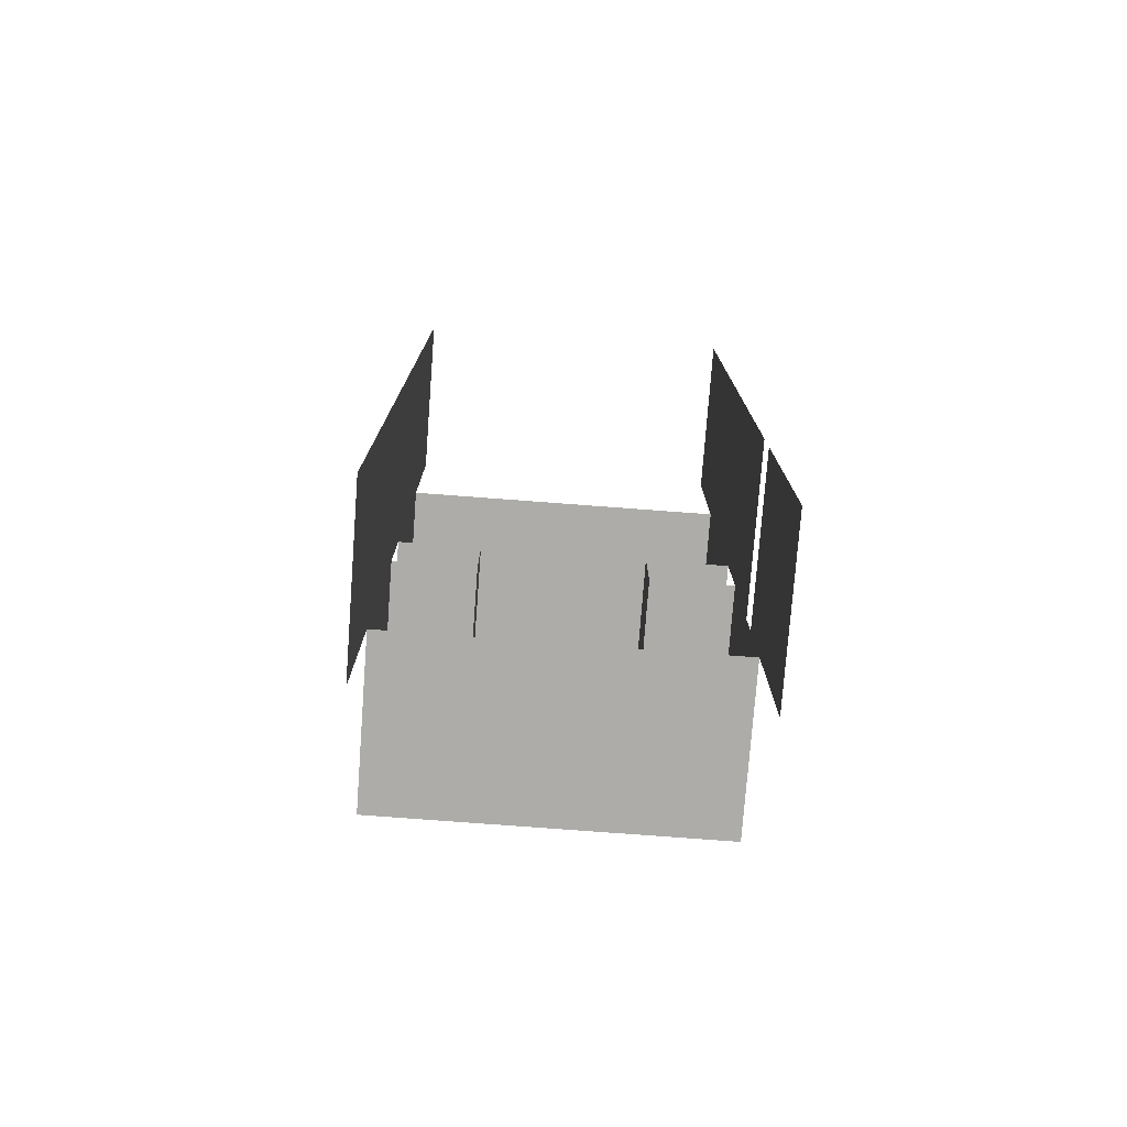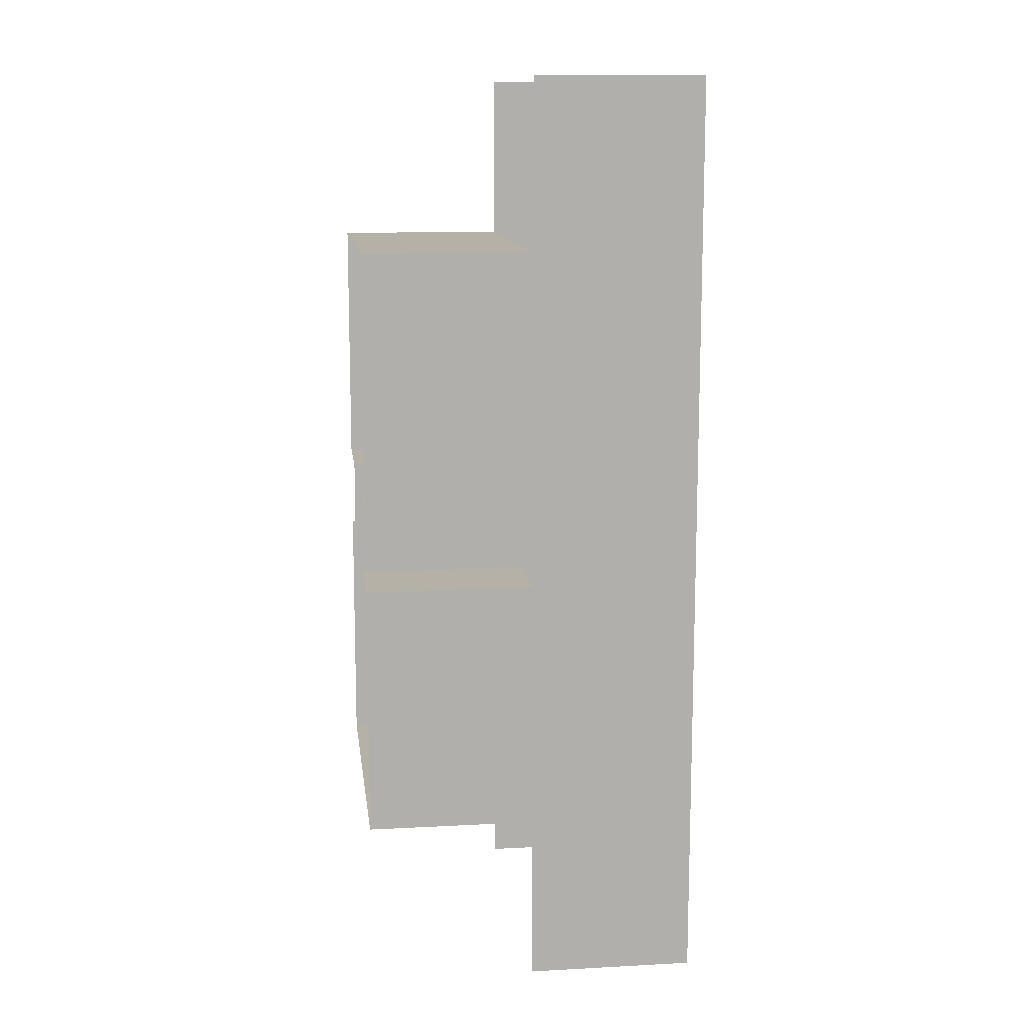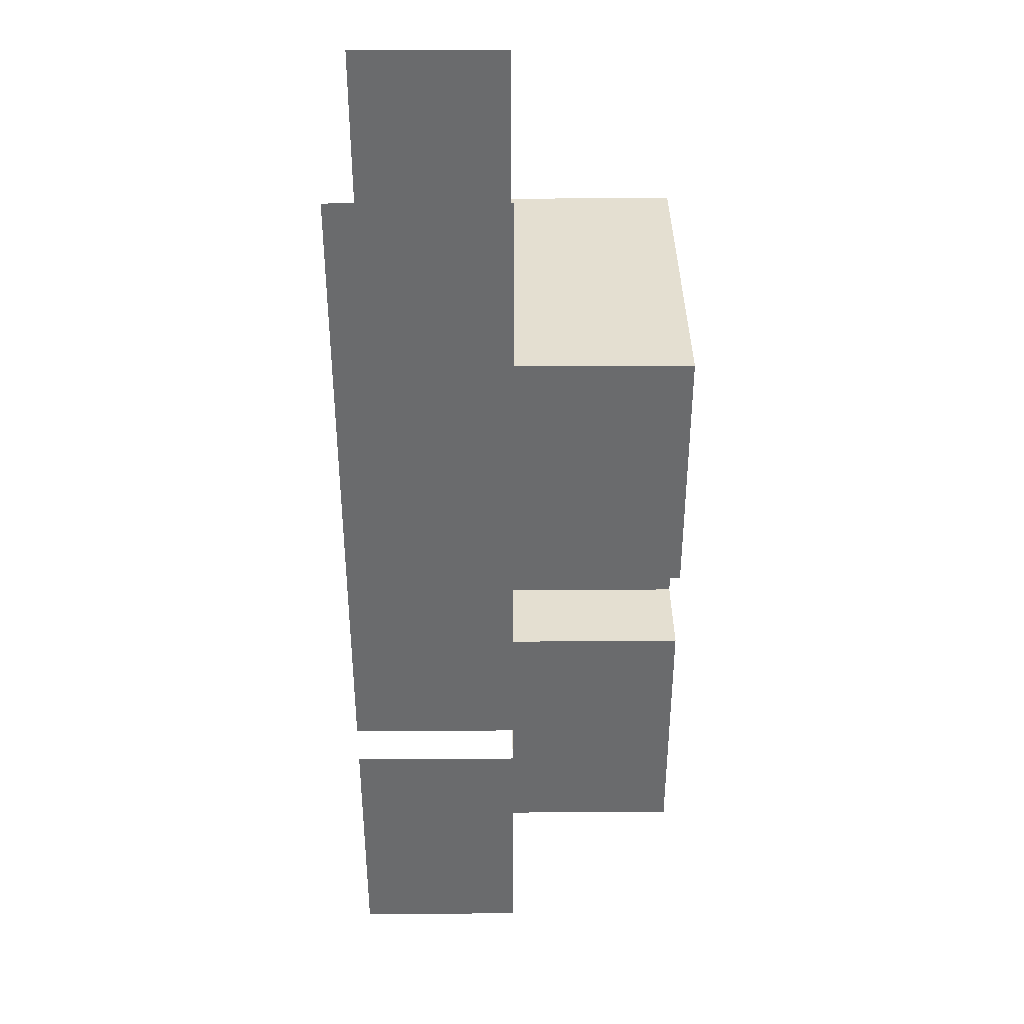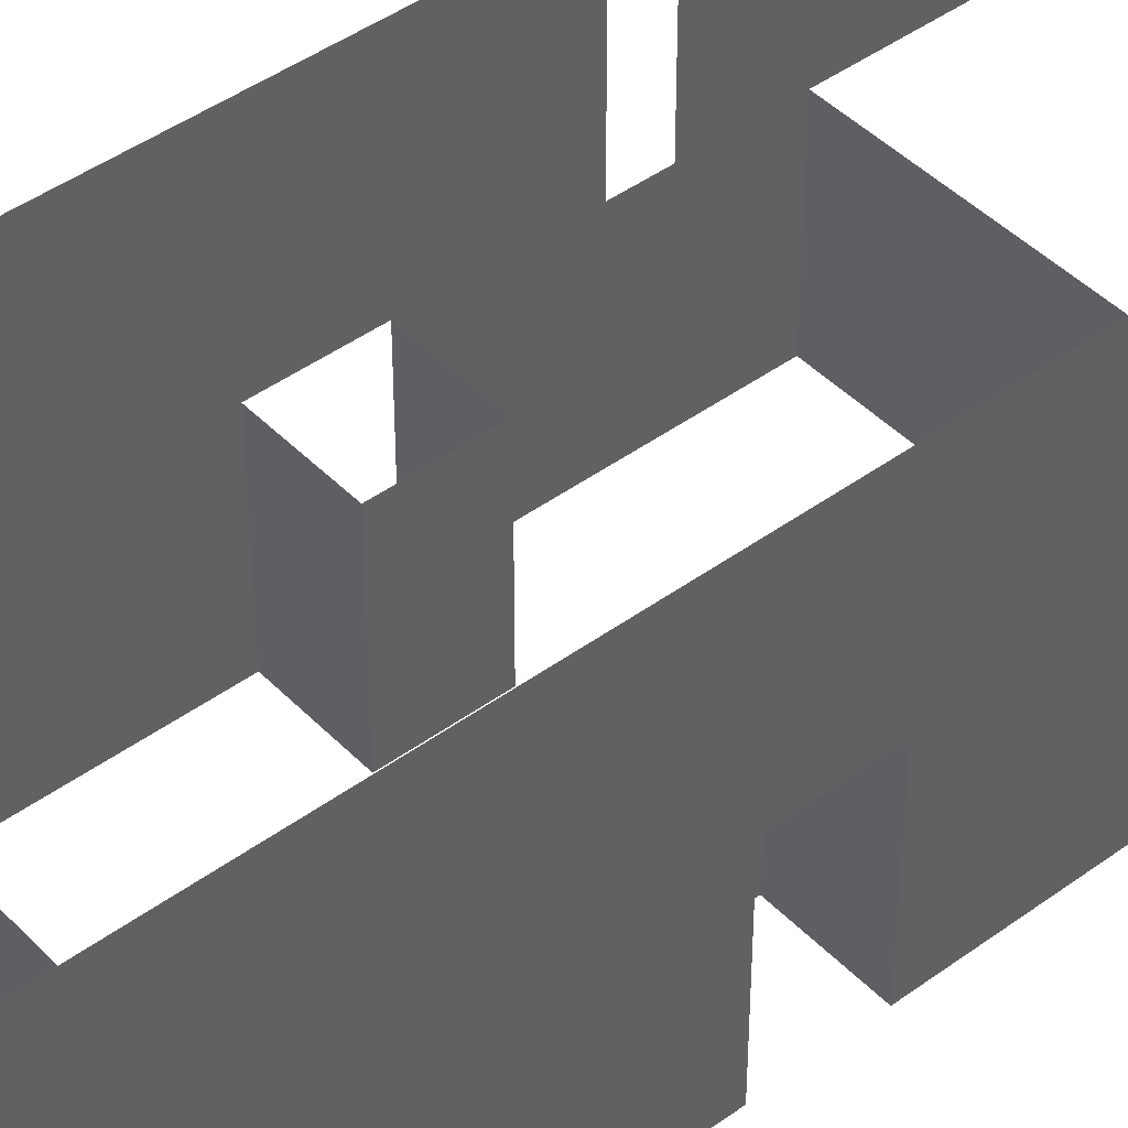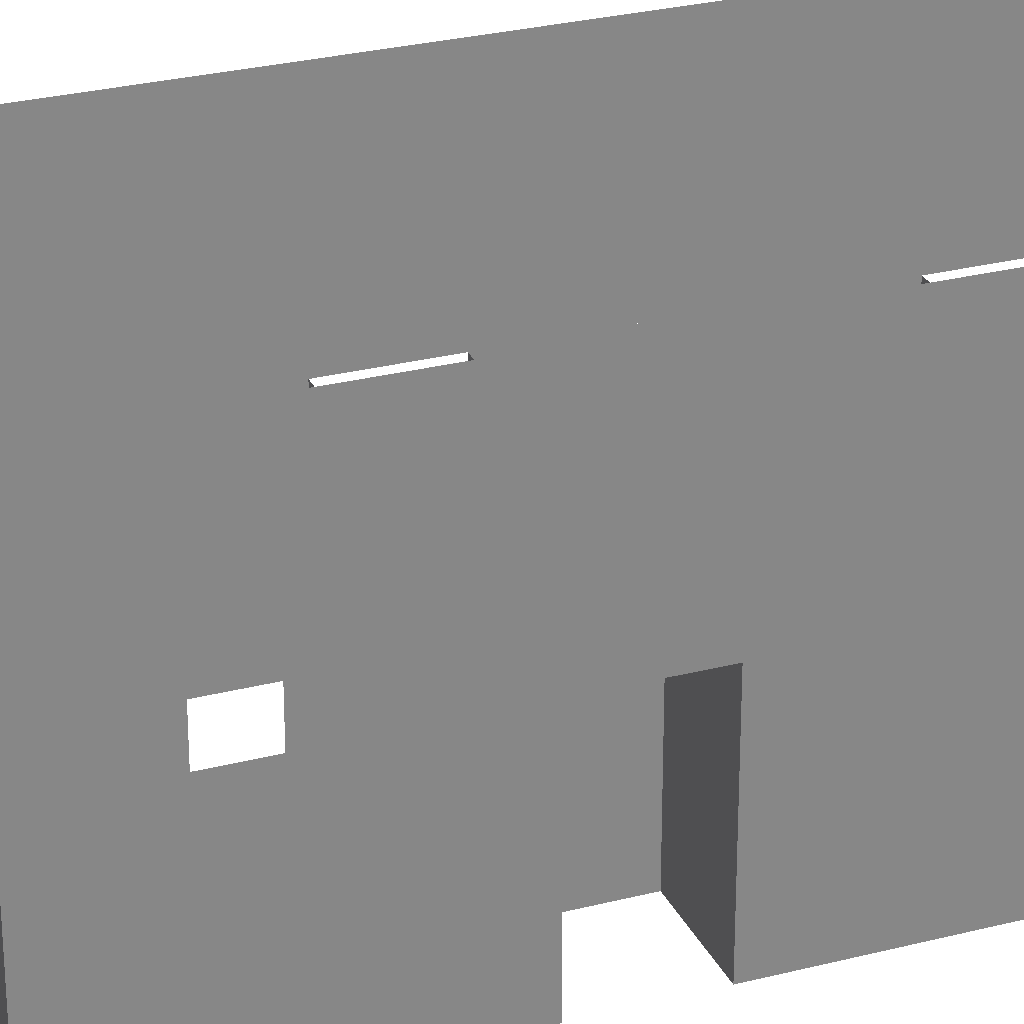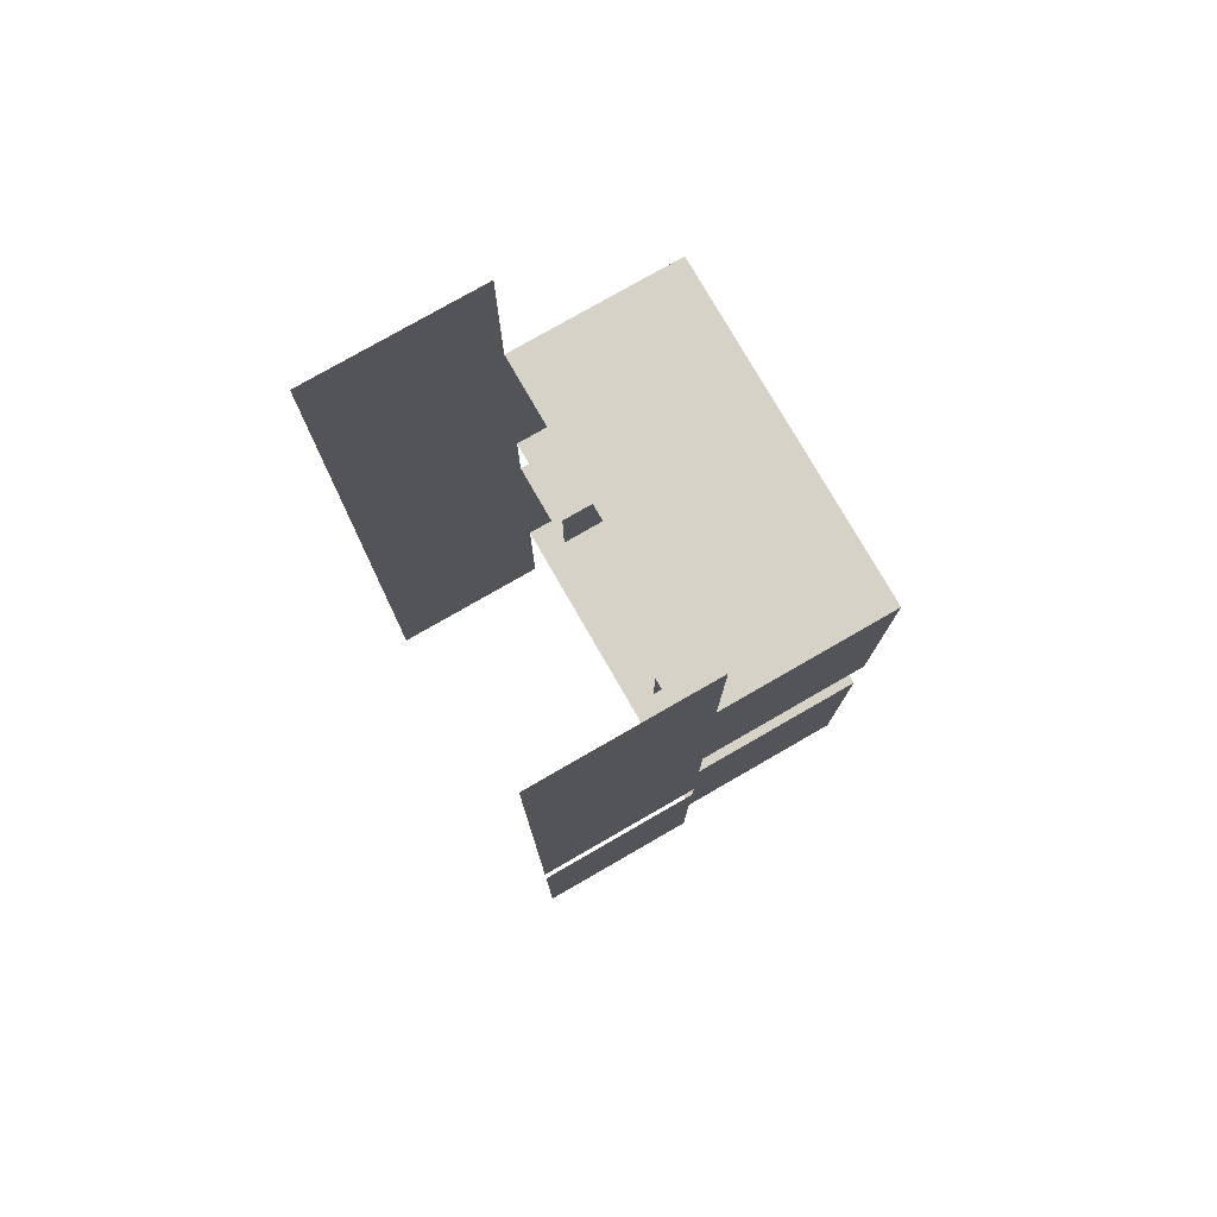
<metadata>
{"format":"obj","ext":"obj","renderer":"f3d","projection":"perspective","resolution":1024,"background":"white","views":[{"elev":-76.6,"azim":175.7,"up":"+Z"},{"elev":12.1,"azim":82.9,"up":"+Z"},{"elev":36.8,"azim":-90.5,"up":"+Z"},{"elev":44.4,"azim":49.6,"up":"+Y"},{"elev":27.7,"azim":-111.4,"up":"+Y"},{"elev":77.9,"azim":-119.9,"up":"+Z"}]}
</metadata>
<code>
o Wall_Col.014
v -40 40 -160
v -40 -3e-06 -160
v -40 40 -220
v -40 -3e-06 -220
f 2 3 1
f 2 4 3
o Wall_Col.015
v -40 40 -8e-06
v -40 -3e-06 -8e-06
v -40 40 -150
v -40 -3e-06 -150
f 6 7 5
f 6 8 7
o Wall_Col.016
v 40 40 -220
v 40 -3e-06 -220
v 40 40 -8e-06
v 40 -3e-06 -8e-06
f 10 11 9
f 10 12 11
o Wall_Col.017
v -40 -40 -180
v 40 -40 -180
v -40 -8e-06 -180
v 40 -8e-06 -180
f 14 15 13
f 14 16 15
o Wall_Col.018
v 40 -40 -40
v -40 -40 -40
v 40 -8e-06 -40
v -40 -8e-06 -40
f 18 19 17
f 18 20 19
o Wall_Col.019
v 40 -40 -100
v 40 -40 -40
v 40 -8e-06 -100
v 40 -8e-06 -40
f 22 23 21
f 22 24 23
o Wall_Col.020
v 40 -40 -180
v 40 -40 -120
v 40 -8e-06 -180
v 40 -8e-06 -120
f 26 27 25
f 26 28 27
o Wall_Col.021
v -40 -40 -120
v -40 -40 -180
v -40 -8e-06 -120
v -40 -8e-06 -180
f 30 31 29
f 30 32 31
o Wall_Col.022
v -40 -40 -40
v -40 -40 -100
v -40 -8e-06 -40
v -40 -8e-06 -100
f 34 35 33
f 34 36 35
o Wall_Col.023
v -20 -40 -100
v -20 -40 -120
v -20 -8e-06 -100
v -20 -8e-06 -120
f 38 39 37
f 38 40 39
o Wall_Col.024
v 20 -40 -120
v 20 -40 -100
v 20 -8e-06 -120
v 20 -8e-06 -100
f 42 43 41
f 42 44 43
o Wall_Col.025
v 20 -40 -100
v 40 -40 -100
v 20 -8e-06 -100
v 40 -8e-06 -100
f 46 47 45
f 46 48 47
o Wall_Col.026
v -40 -40 -100
v -20 -40 -100
v -40 -8e-06 -100
v -20 -8e-06 -100
f 50 51 49
f 50 52 51
o Wall_Col.027
v -20 -40 -120
v -40 -40 -120
v -20 -8e-06 -120
v -40 -8e-06 -120
f 54 55 53
f 54 56 55
o Wall_Col.028
v 40 -40 -120
v 20 -40 -120
v 40 -8e-06 -120
v 20 -8e-06 -120
f 58 59 57
f 58 60 59

</code>
